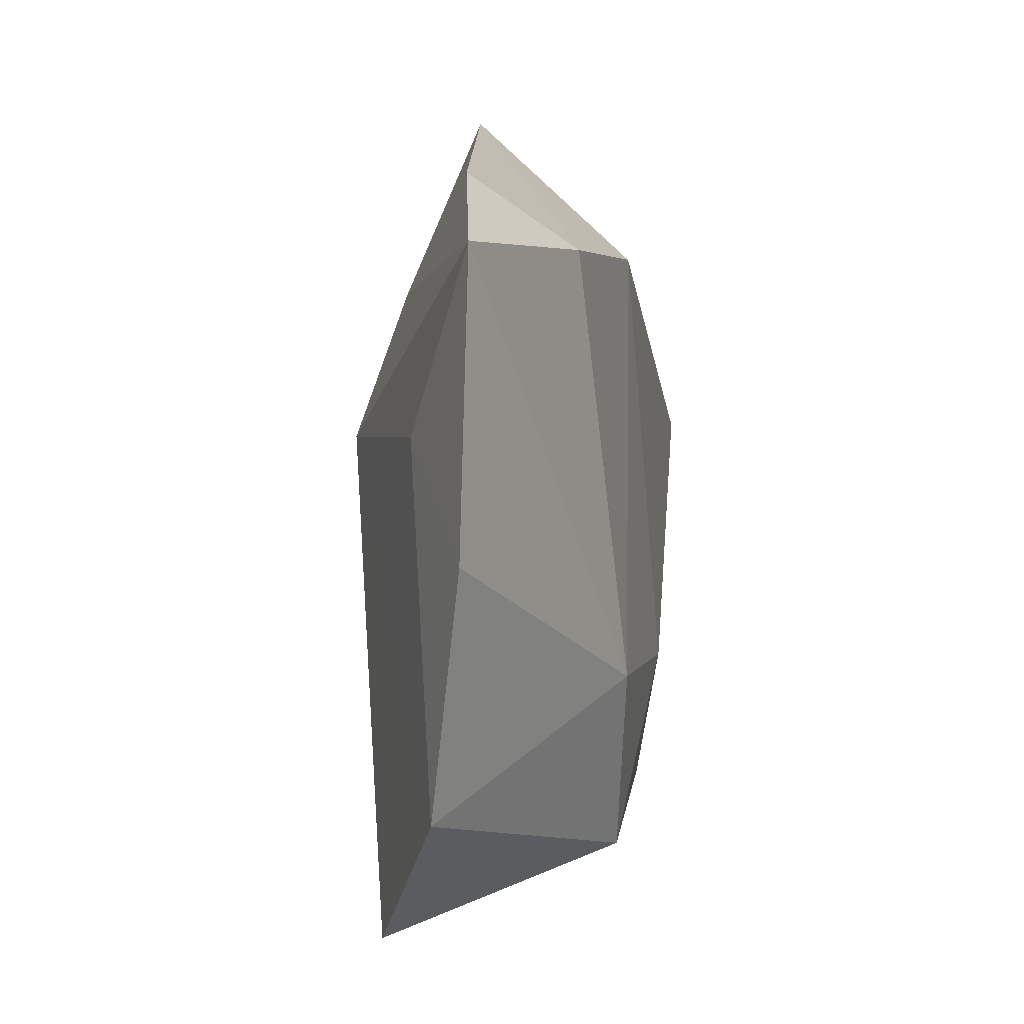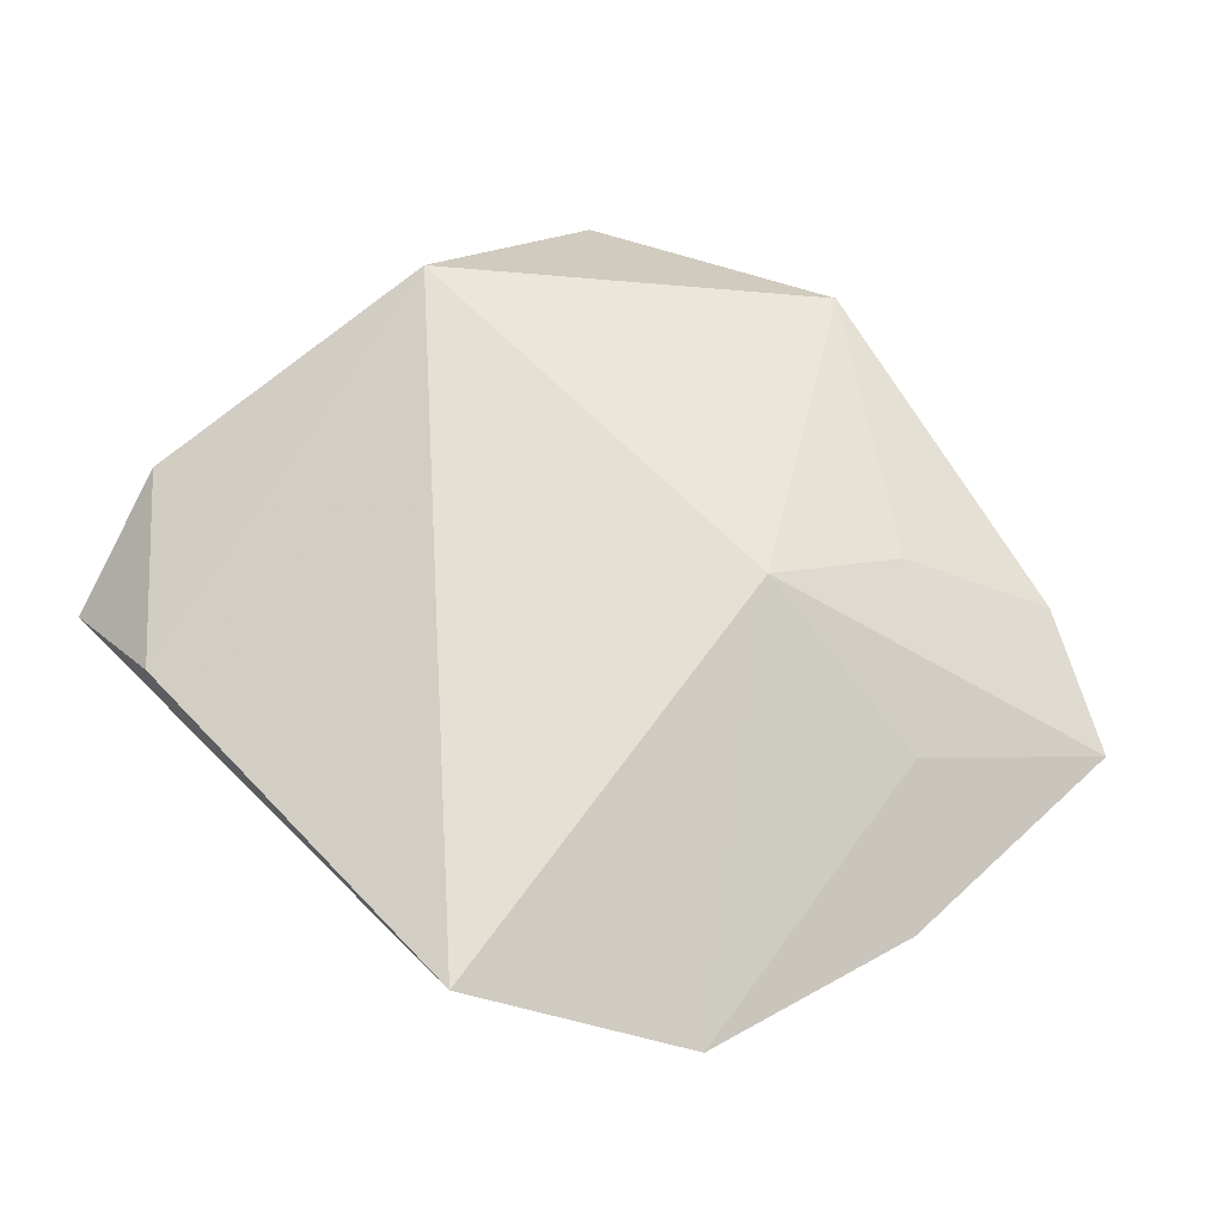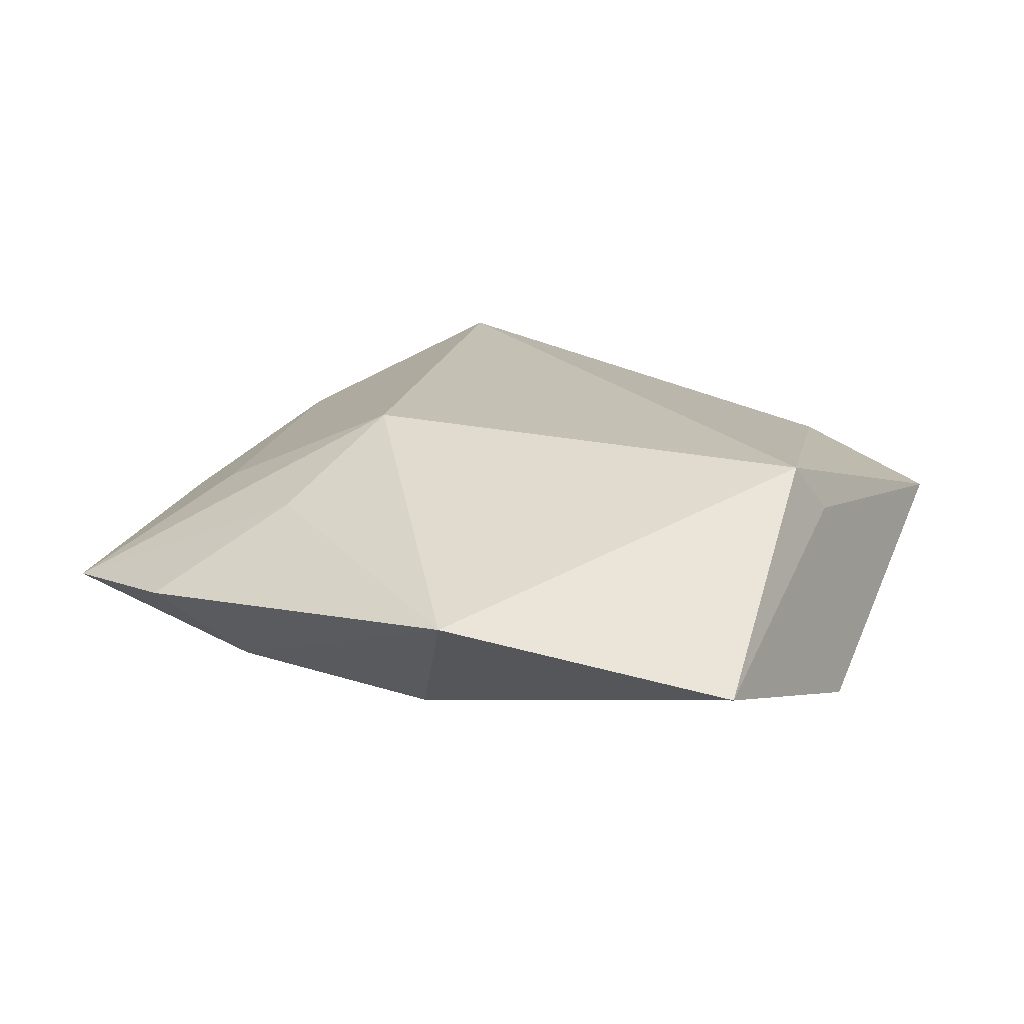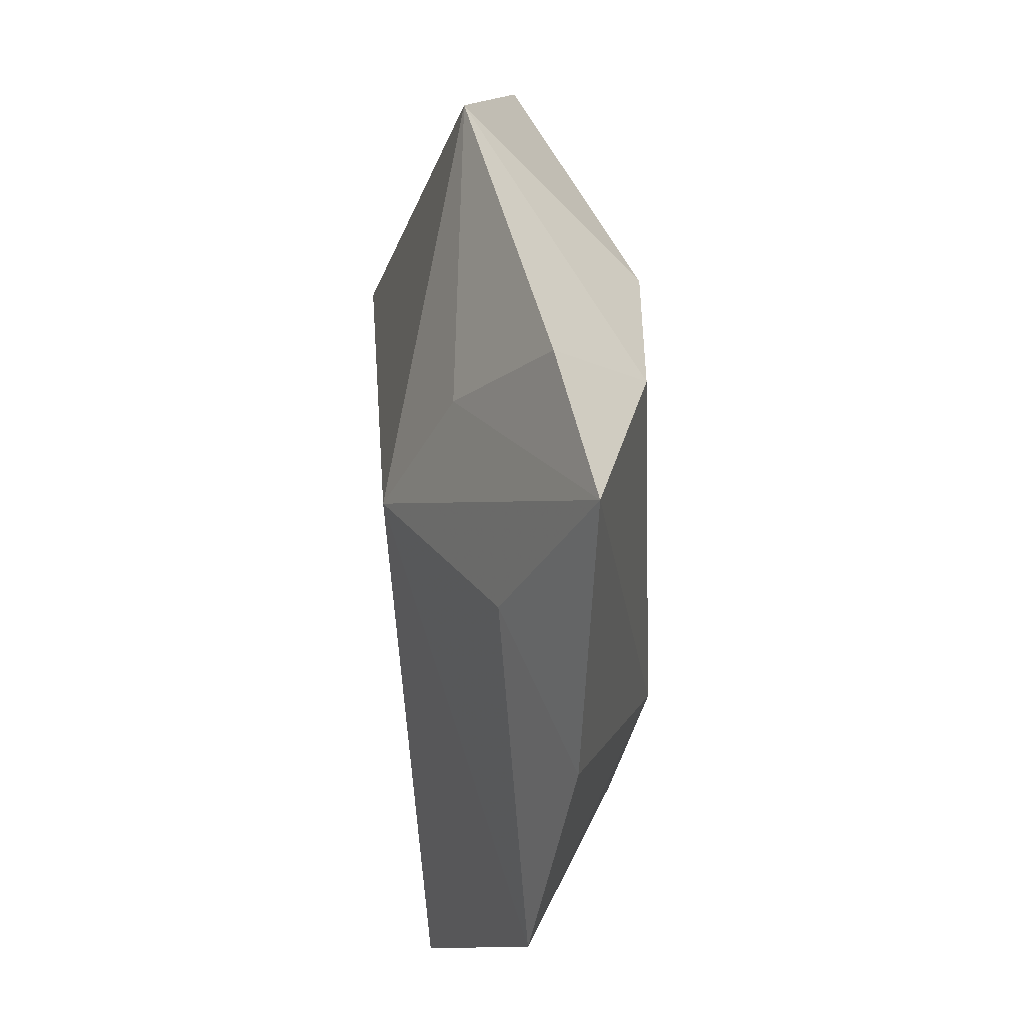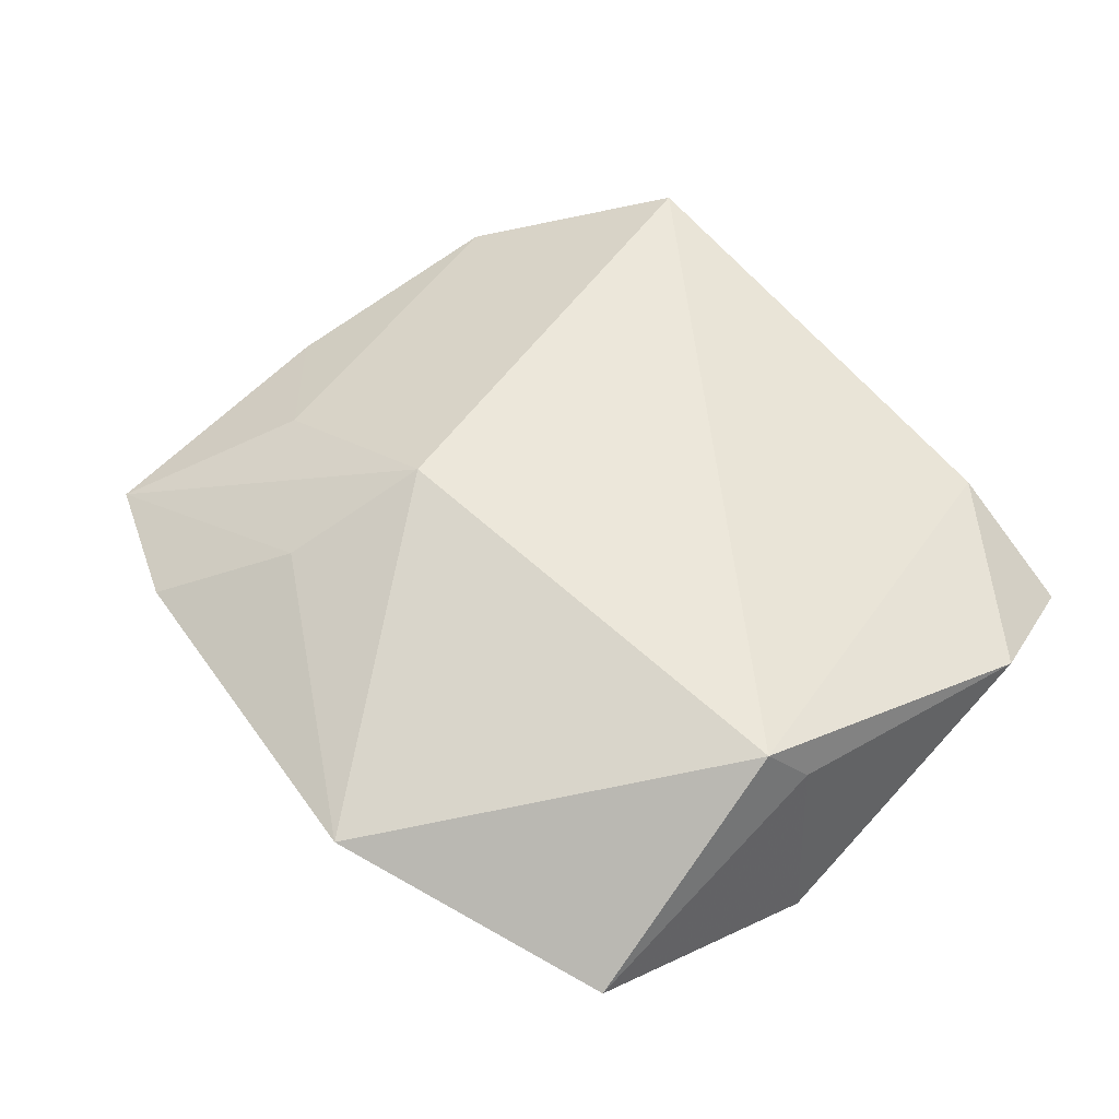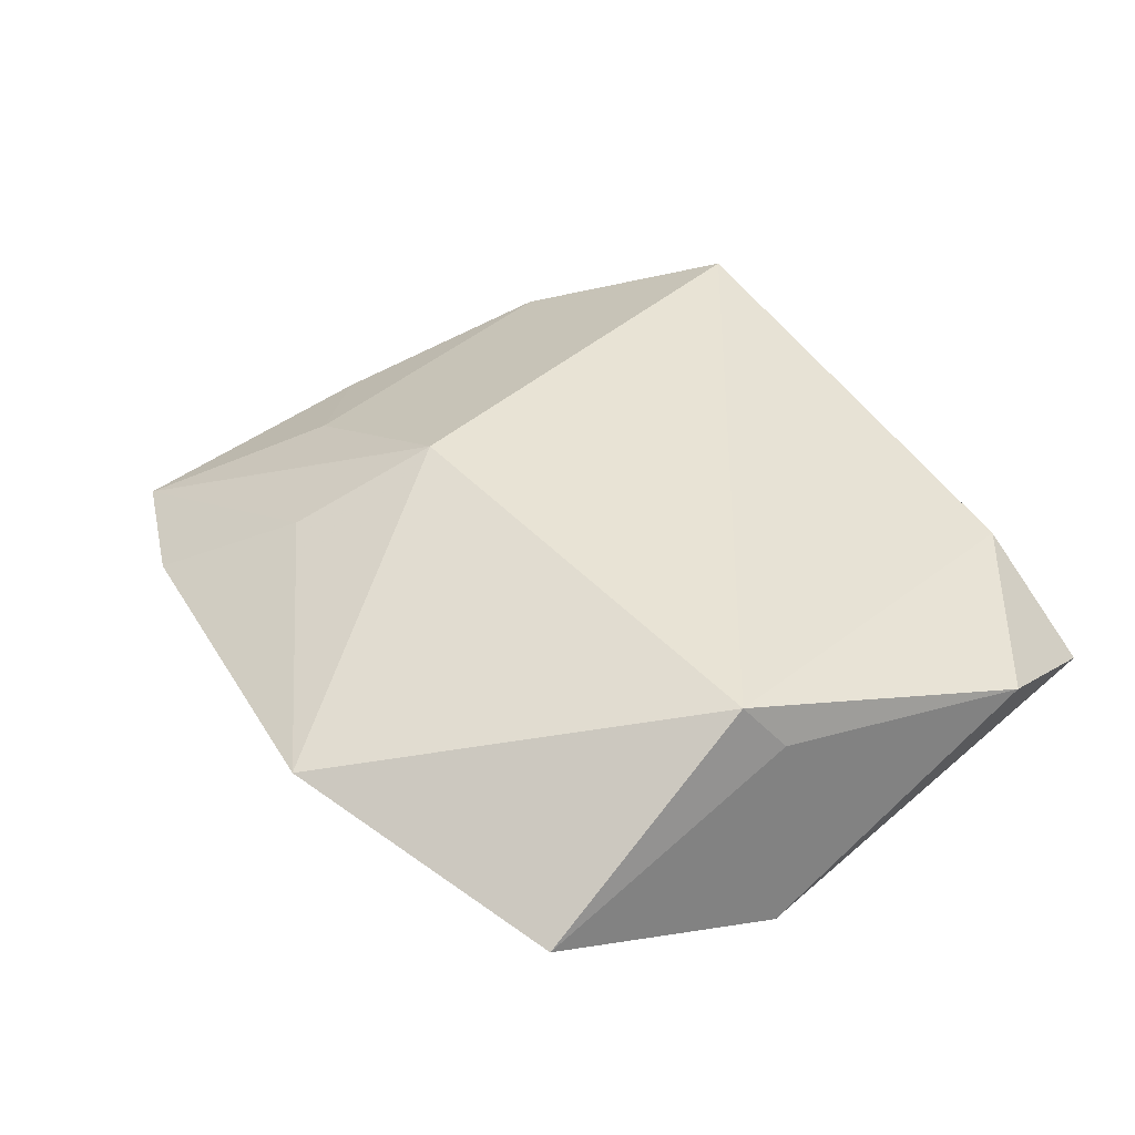
<metadata>
{"format":"obj","ext":"obj","renderer":"f3d","projection":"perspective","resolution":1024,"background":"white","views":[{"elev":-1.7,"azim":100.6,"up":"+Y"},{"elev":61.1,"azim":41.1,"up":"+Z"},{"elev":22.4,"azim":-162.7,"up":"+Z"},{"elev":24.5,"azim":86.8,"up":"+Y"},{"elev":57.4,"azim":-141.0,"up":"+Z"},{"elev":43.7,"azim":-134.2,"up":"+Z"}]}
</metadata>
<code>
v -0.03295 0.01362 0.01559
v -0.03943 0.01352 -0.01172
v 0.04995 -0.0052 -0.002938
v 0.03827 0.03283 -0.00117
v 0.0525 0.02411 -0.004297
v 0.01828 0.008828 0.0148
v 0.00329 -0.03493 -0.01066
v 0.02533 0.02279 0.007672
v -0.001292 0.04534 0.005417
v 0.04271 -0.0294 0.001279
v 0.02295 -0.04295 0.01076
v -0.03166 0.03857 -0.001546
v 0.00657 0.02839 -0.01246
v 0.03954 0.007303 0.004007
v 0.01531 -0.01629 -0.0135
v -0.03591 0.01007 0.009674
v -0.0266 -0.03615 0.002492
v -0.006219 -0.01459 -0.01411
v 0.02988 0.02626 -0.01077
v -0.04376 -0.01865 0.002692
v -0.04098 -0.03432 -0.005935
v -0.01726 -0.02874 -0.01012
f 17 11 1
f 21 11 17
f 6 11 10
f 1 11 6
f 6 9 1
f 7 15 10
f 10 11 7
f 7 11 21
f 20 17 1
f 21 17 20
f 1 16 20
f 20 2 21
f 20 16 2
f 4 9 8
f 9 6 8
f 8 5 4
f 6 5 8
f 22 7 21
f 19 15 13
f 19 5 15
f 4 5 19
f 13 9 19
f 19 9 4
f 10 15 3
f 15 5 3
f 14 6 10
f 14 5 6
f 10 3 14
f 14 3 5
f 12 9 13
f 13 2 12
f 1 9 12
f 12 16 1
f 2 16 12
f 15 7 18
f 7 22 18
f 21 2 18
f 18 22 21
f 18 2 13
f 13 15 18

</code>
